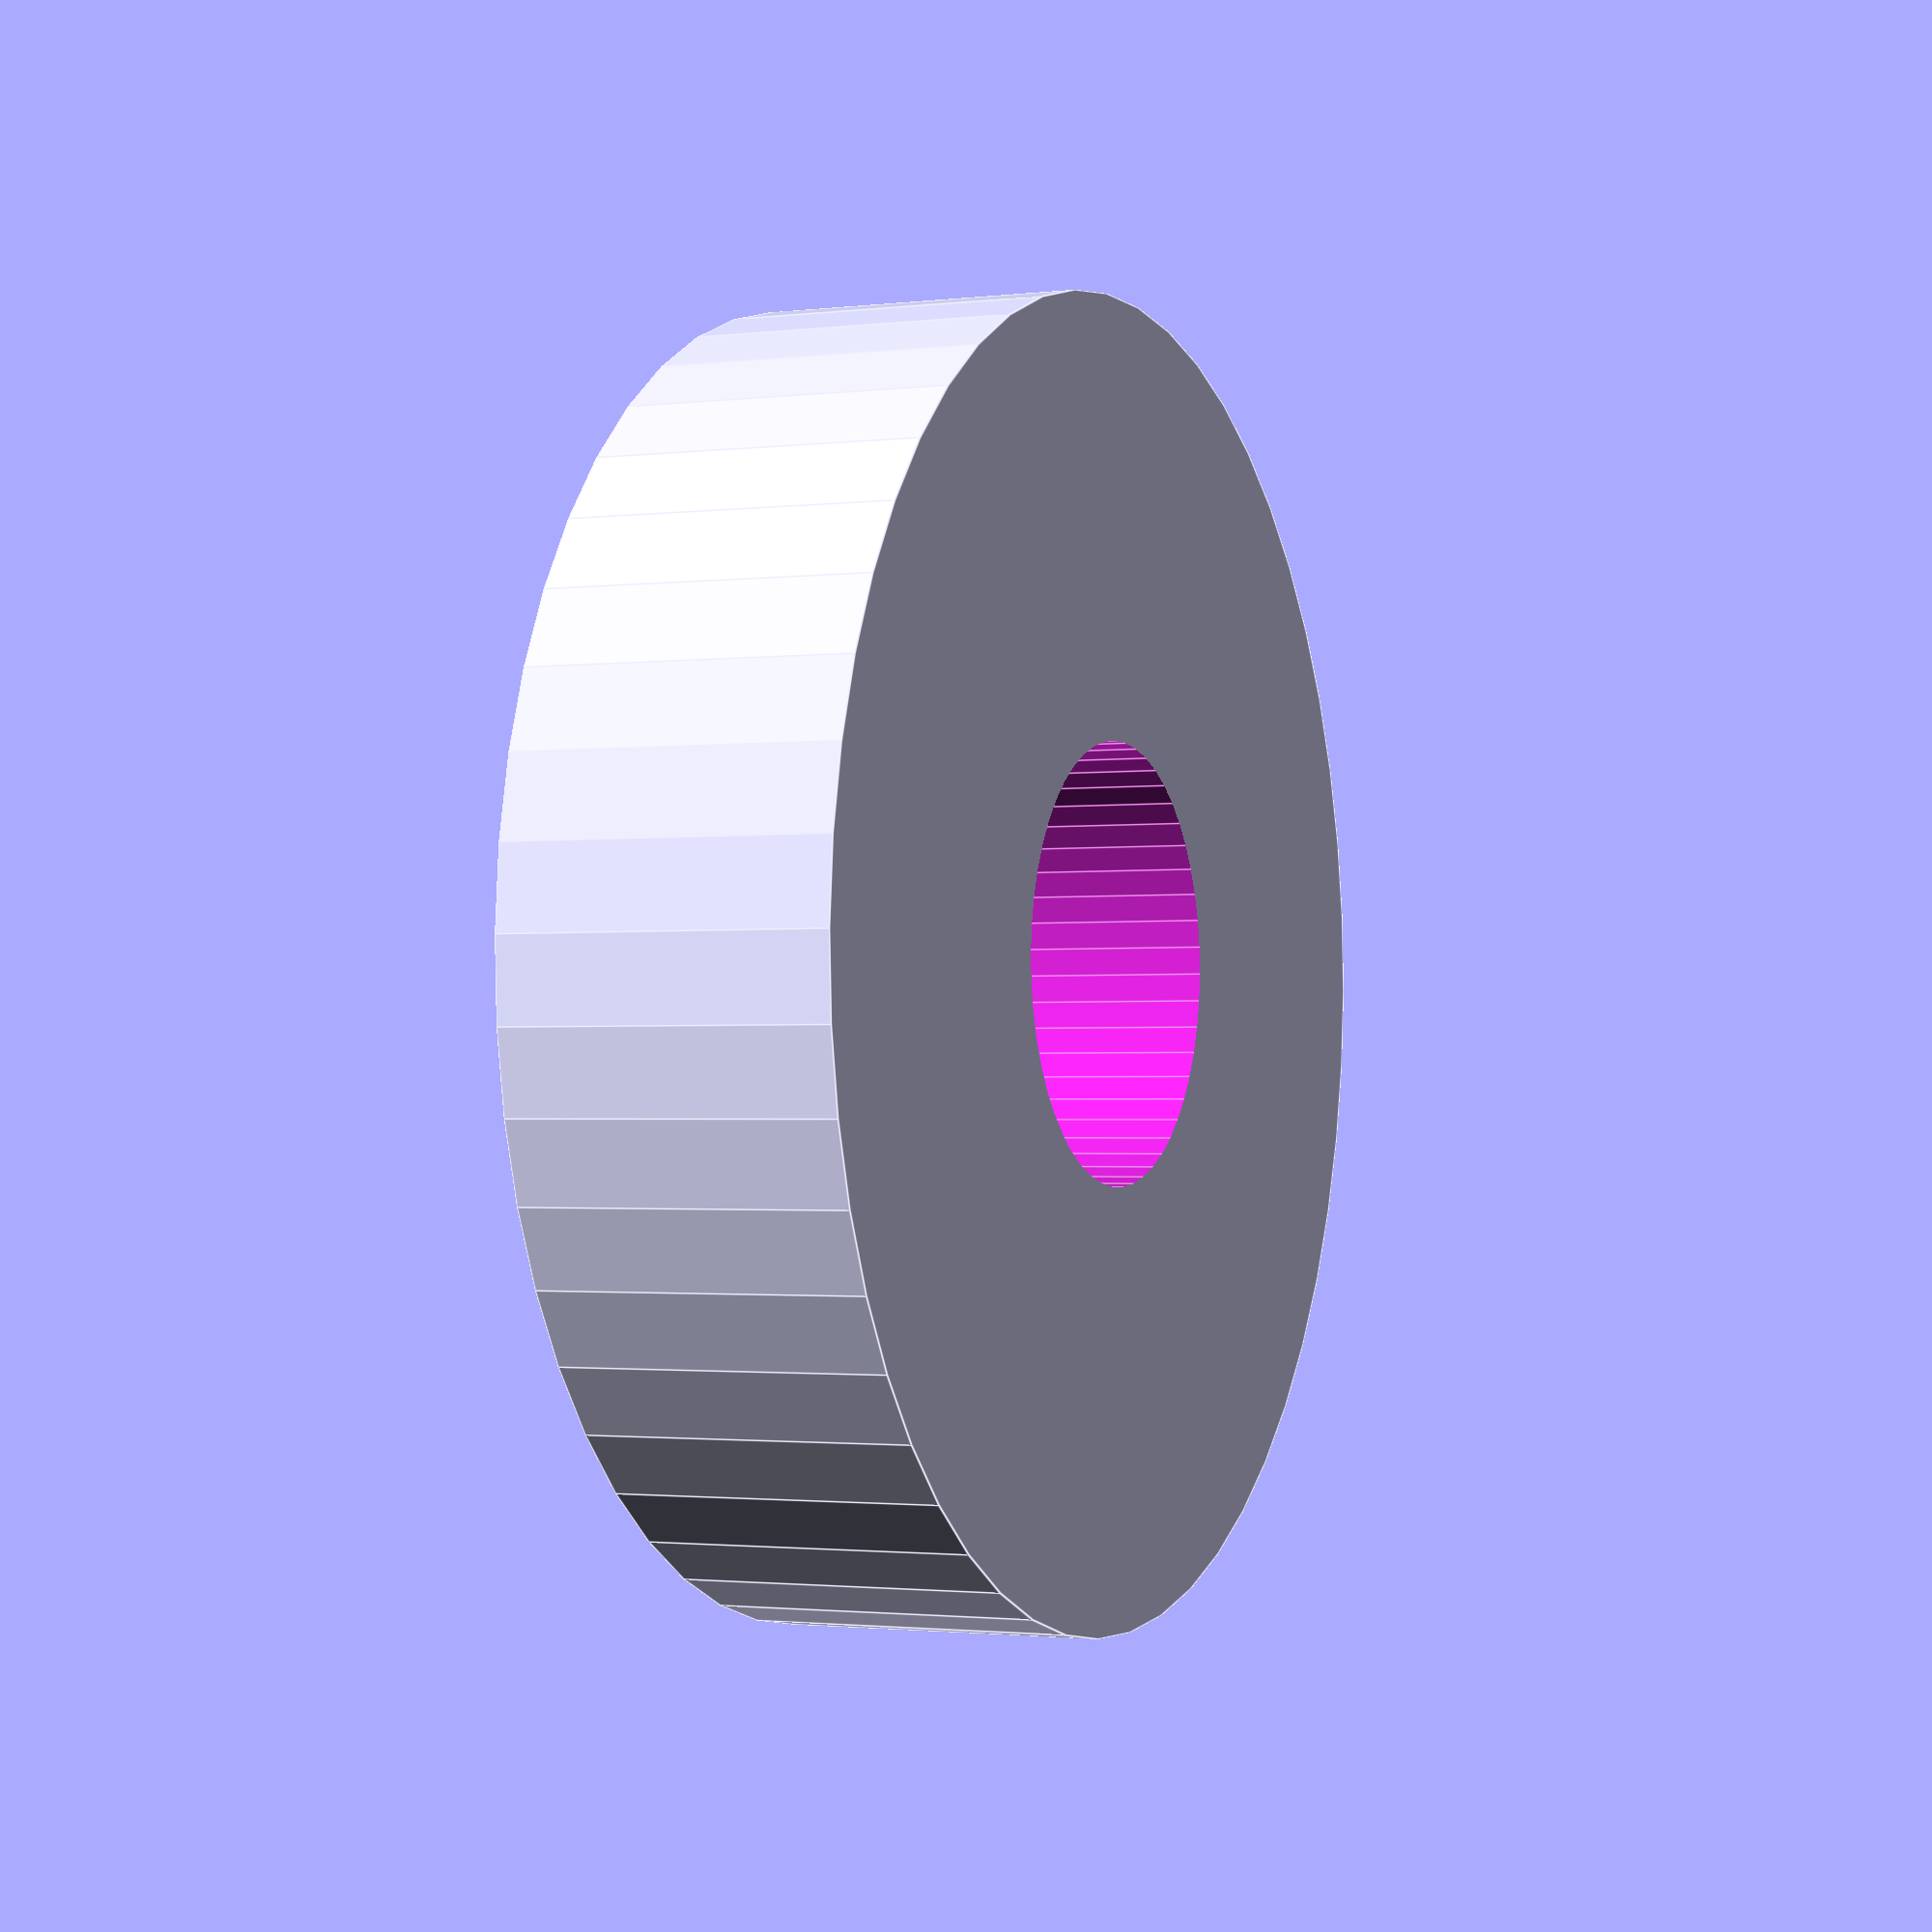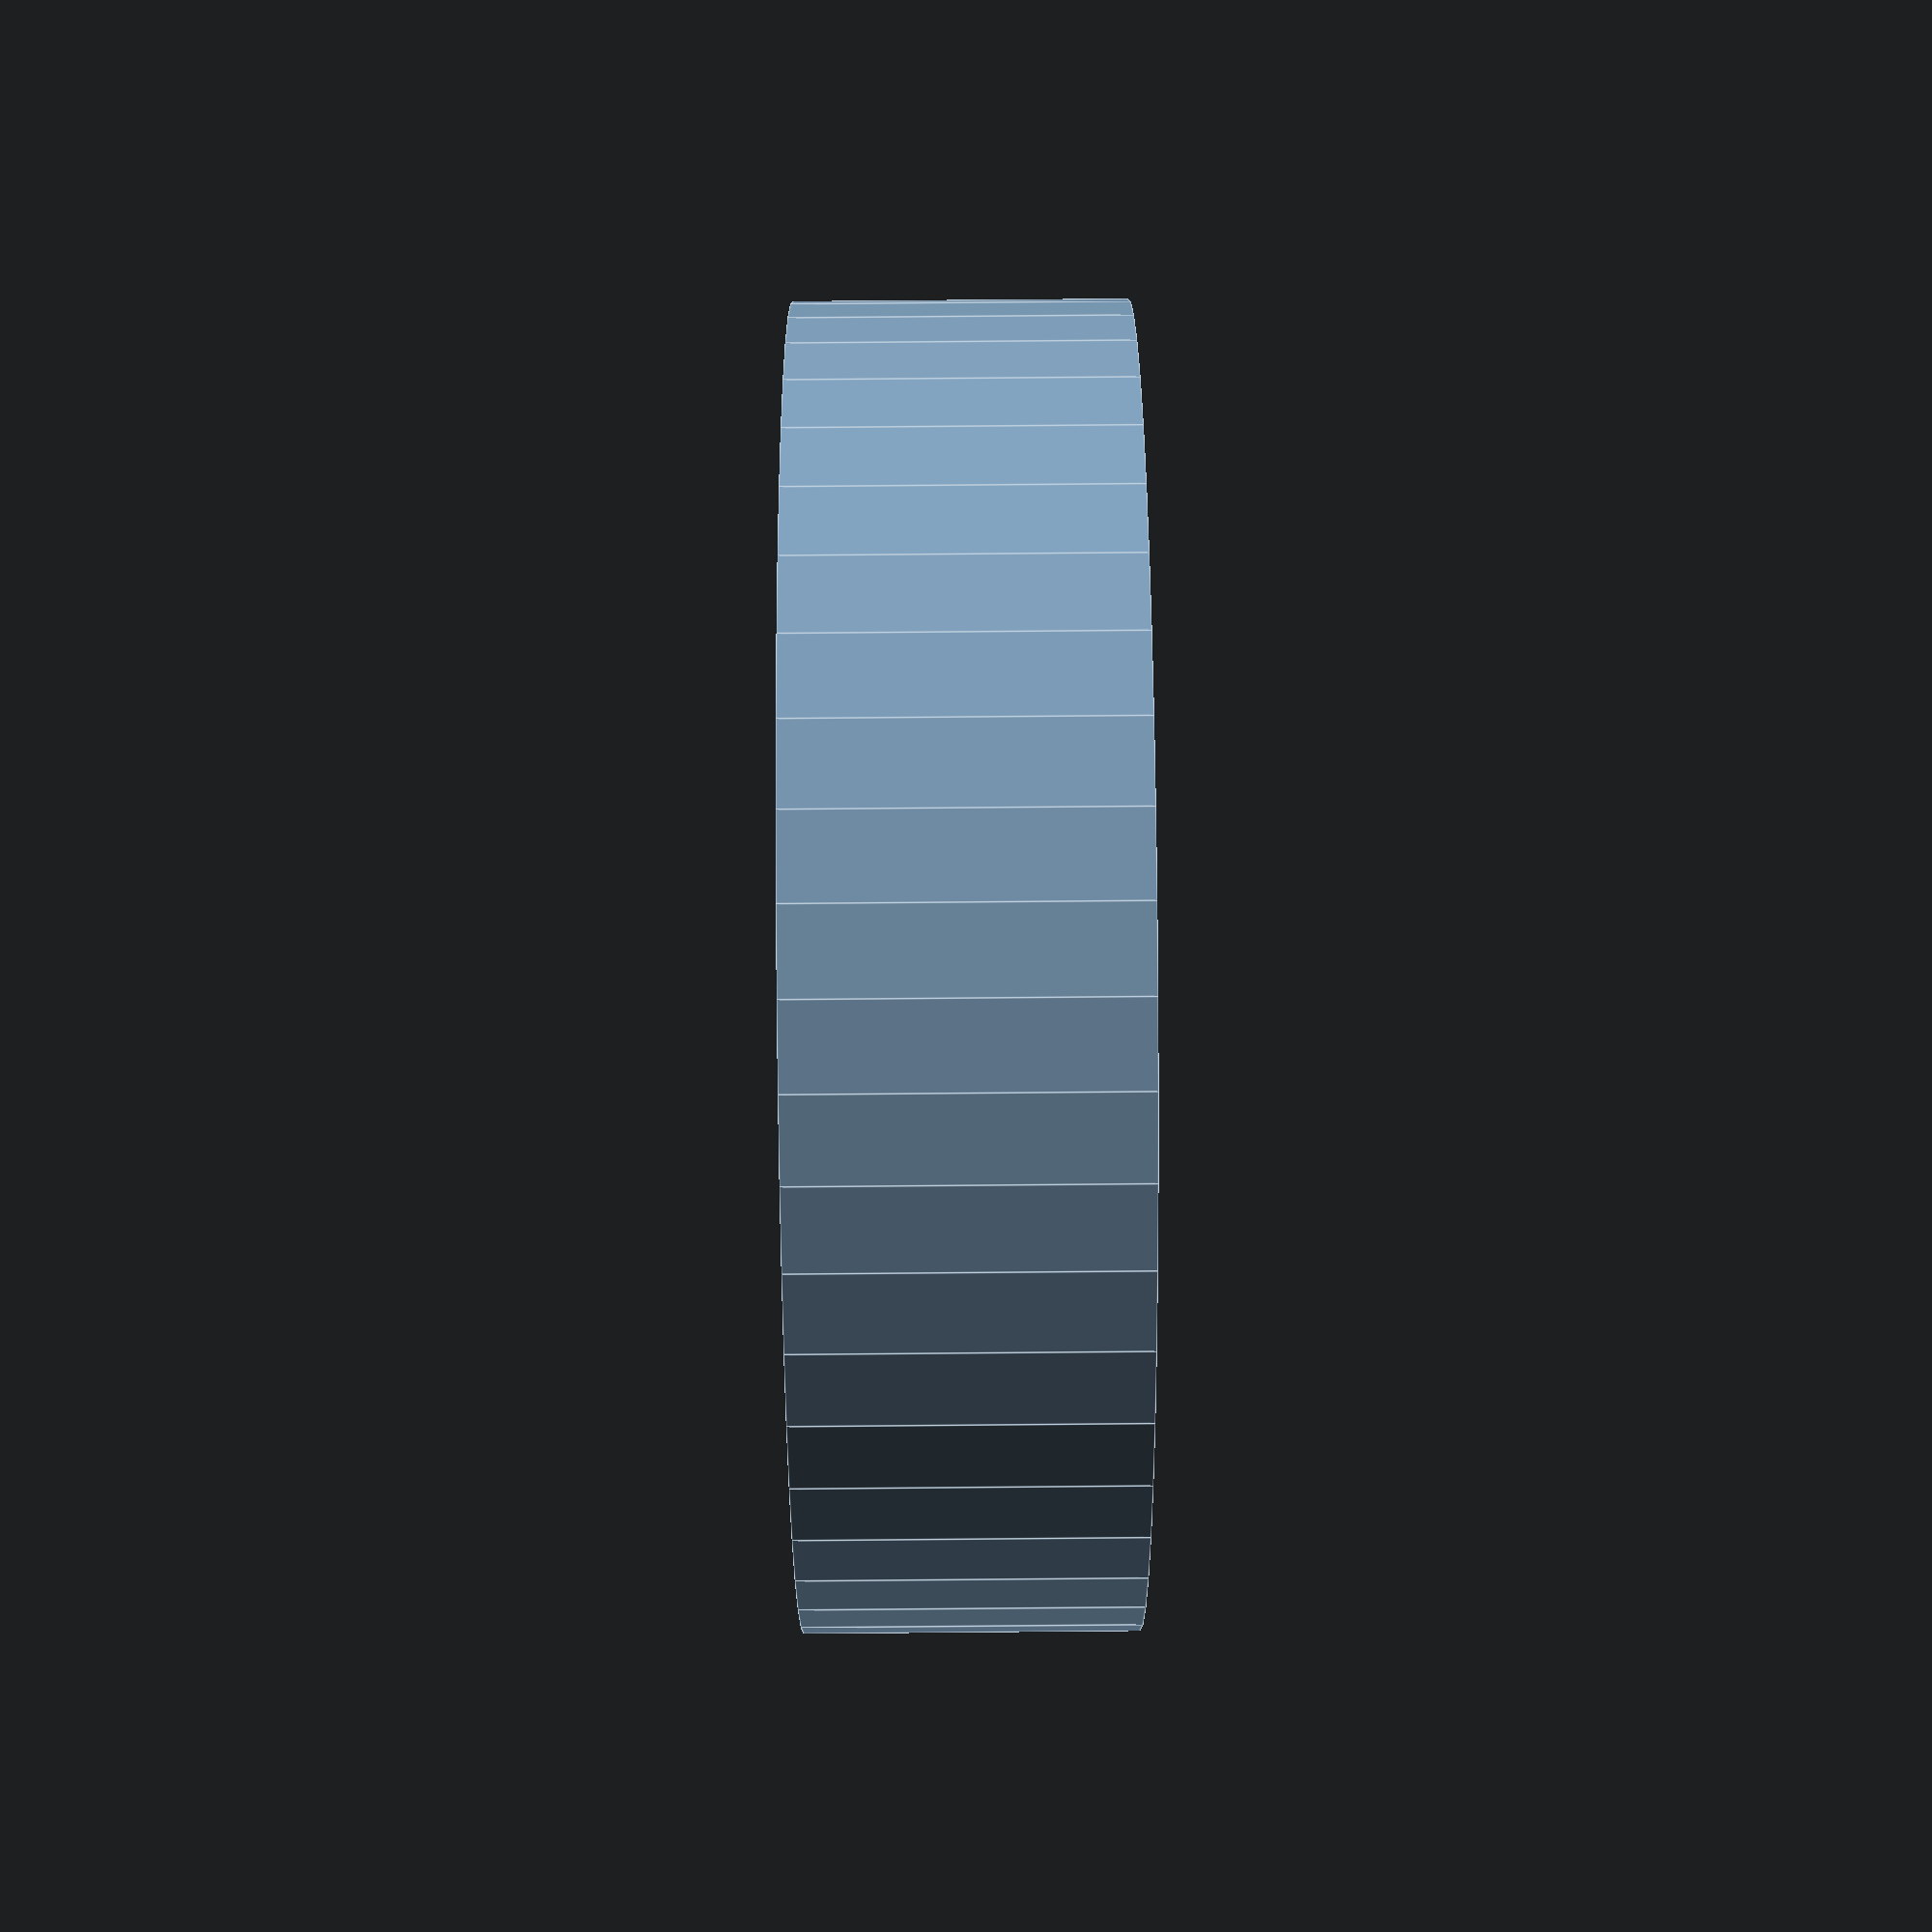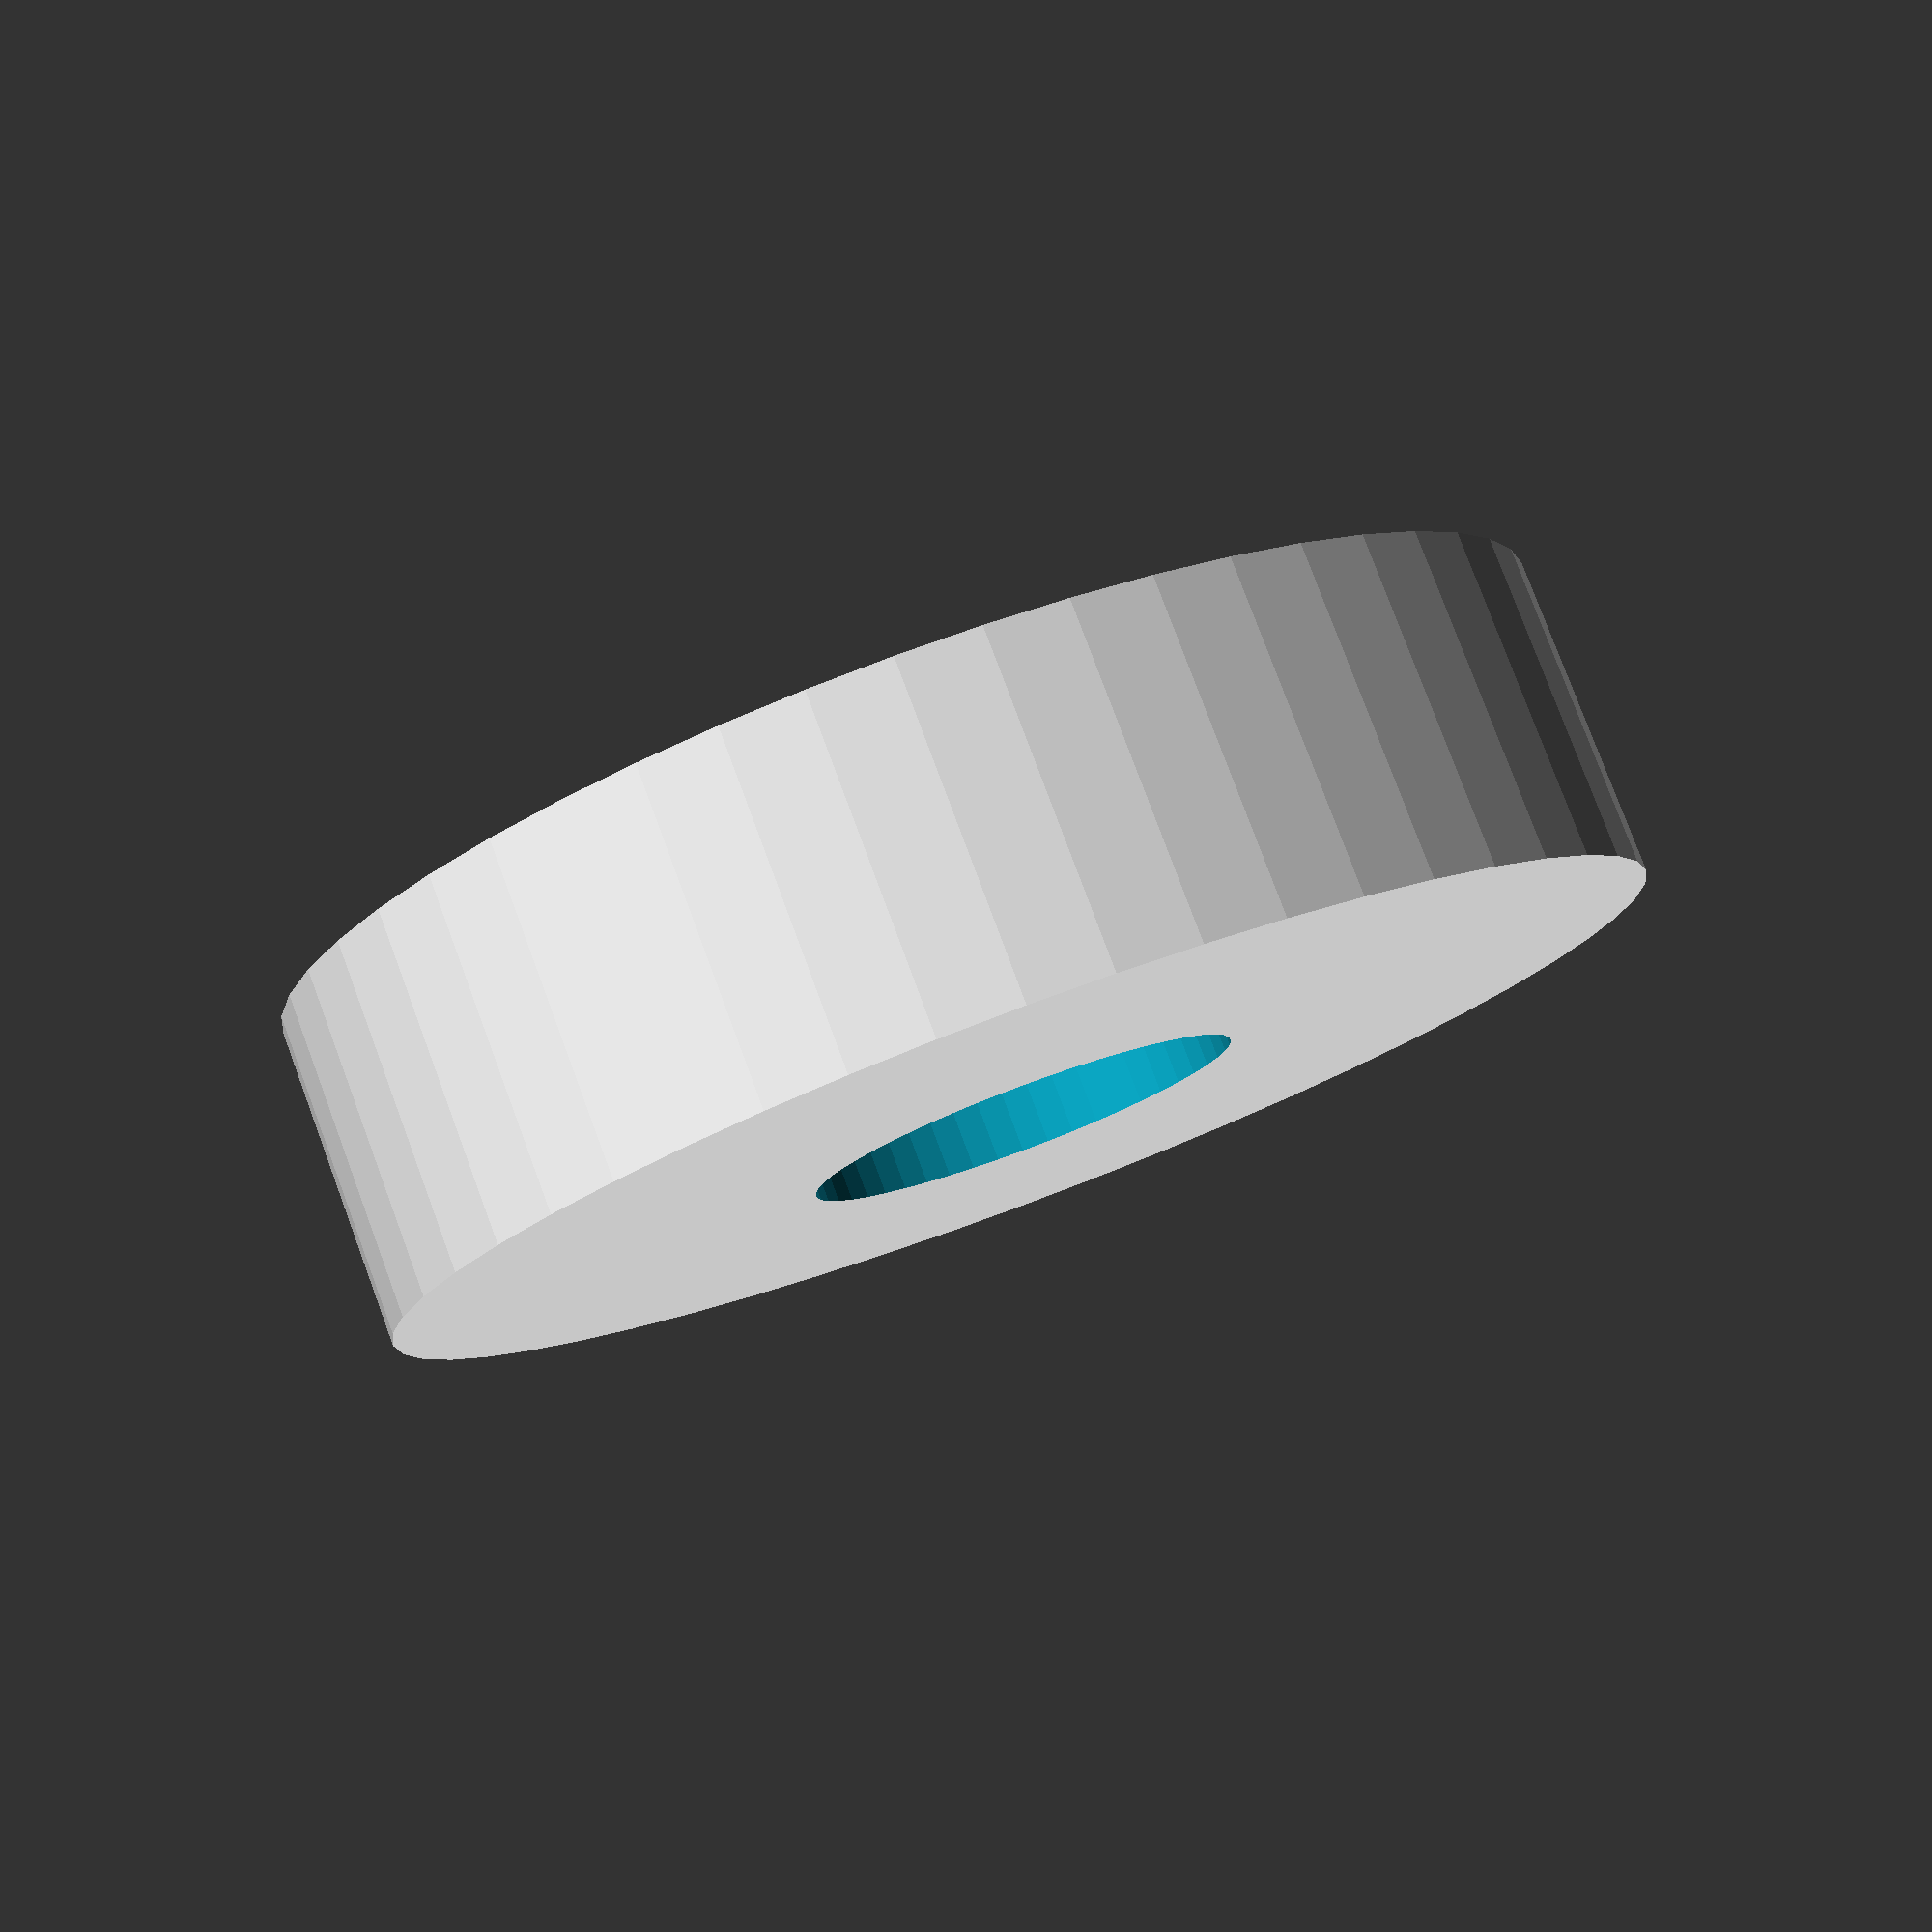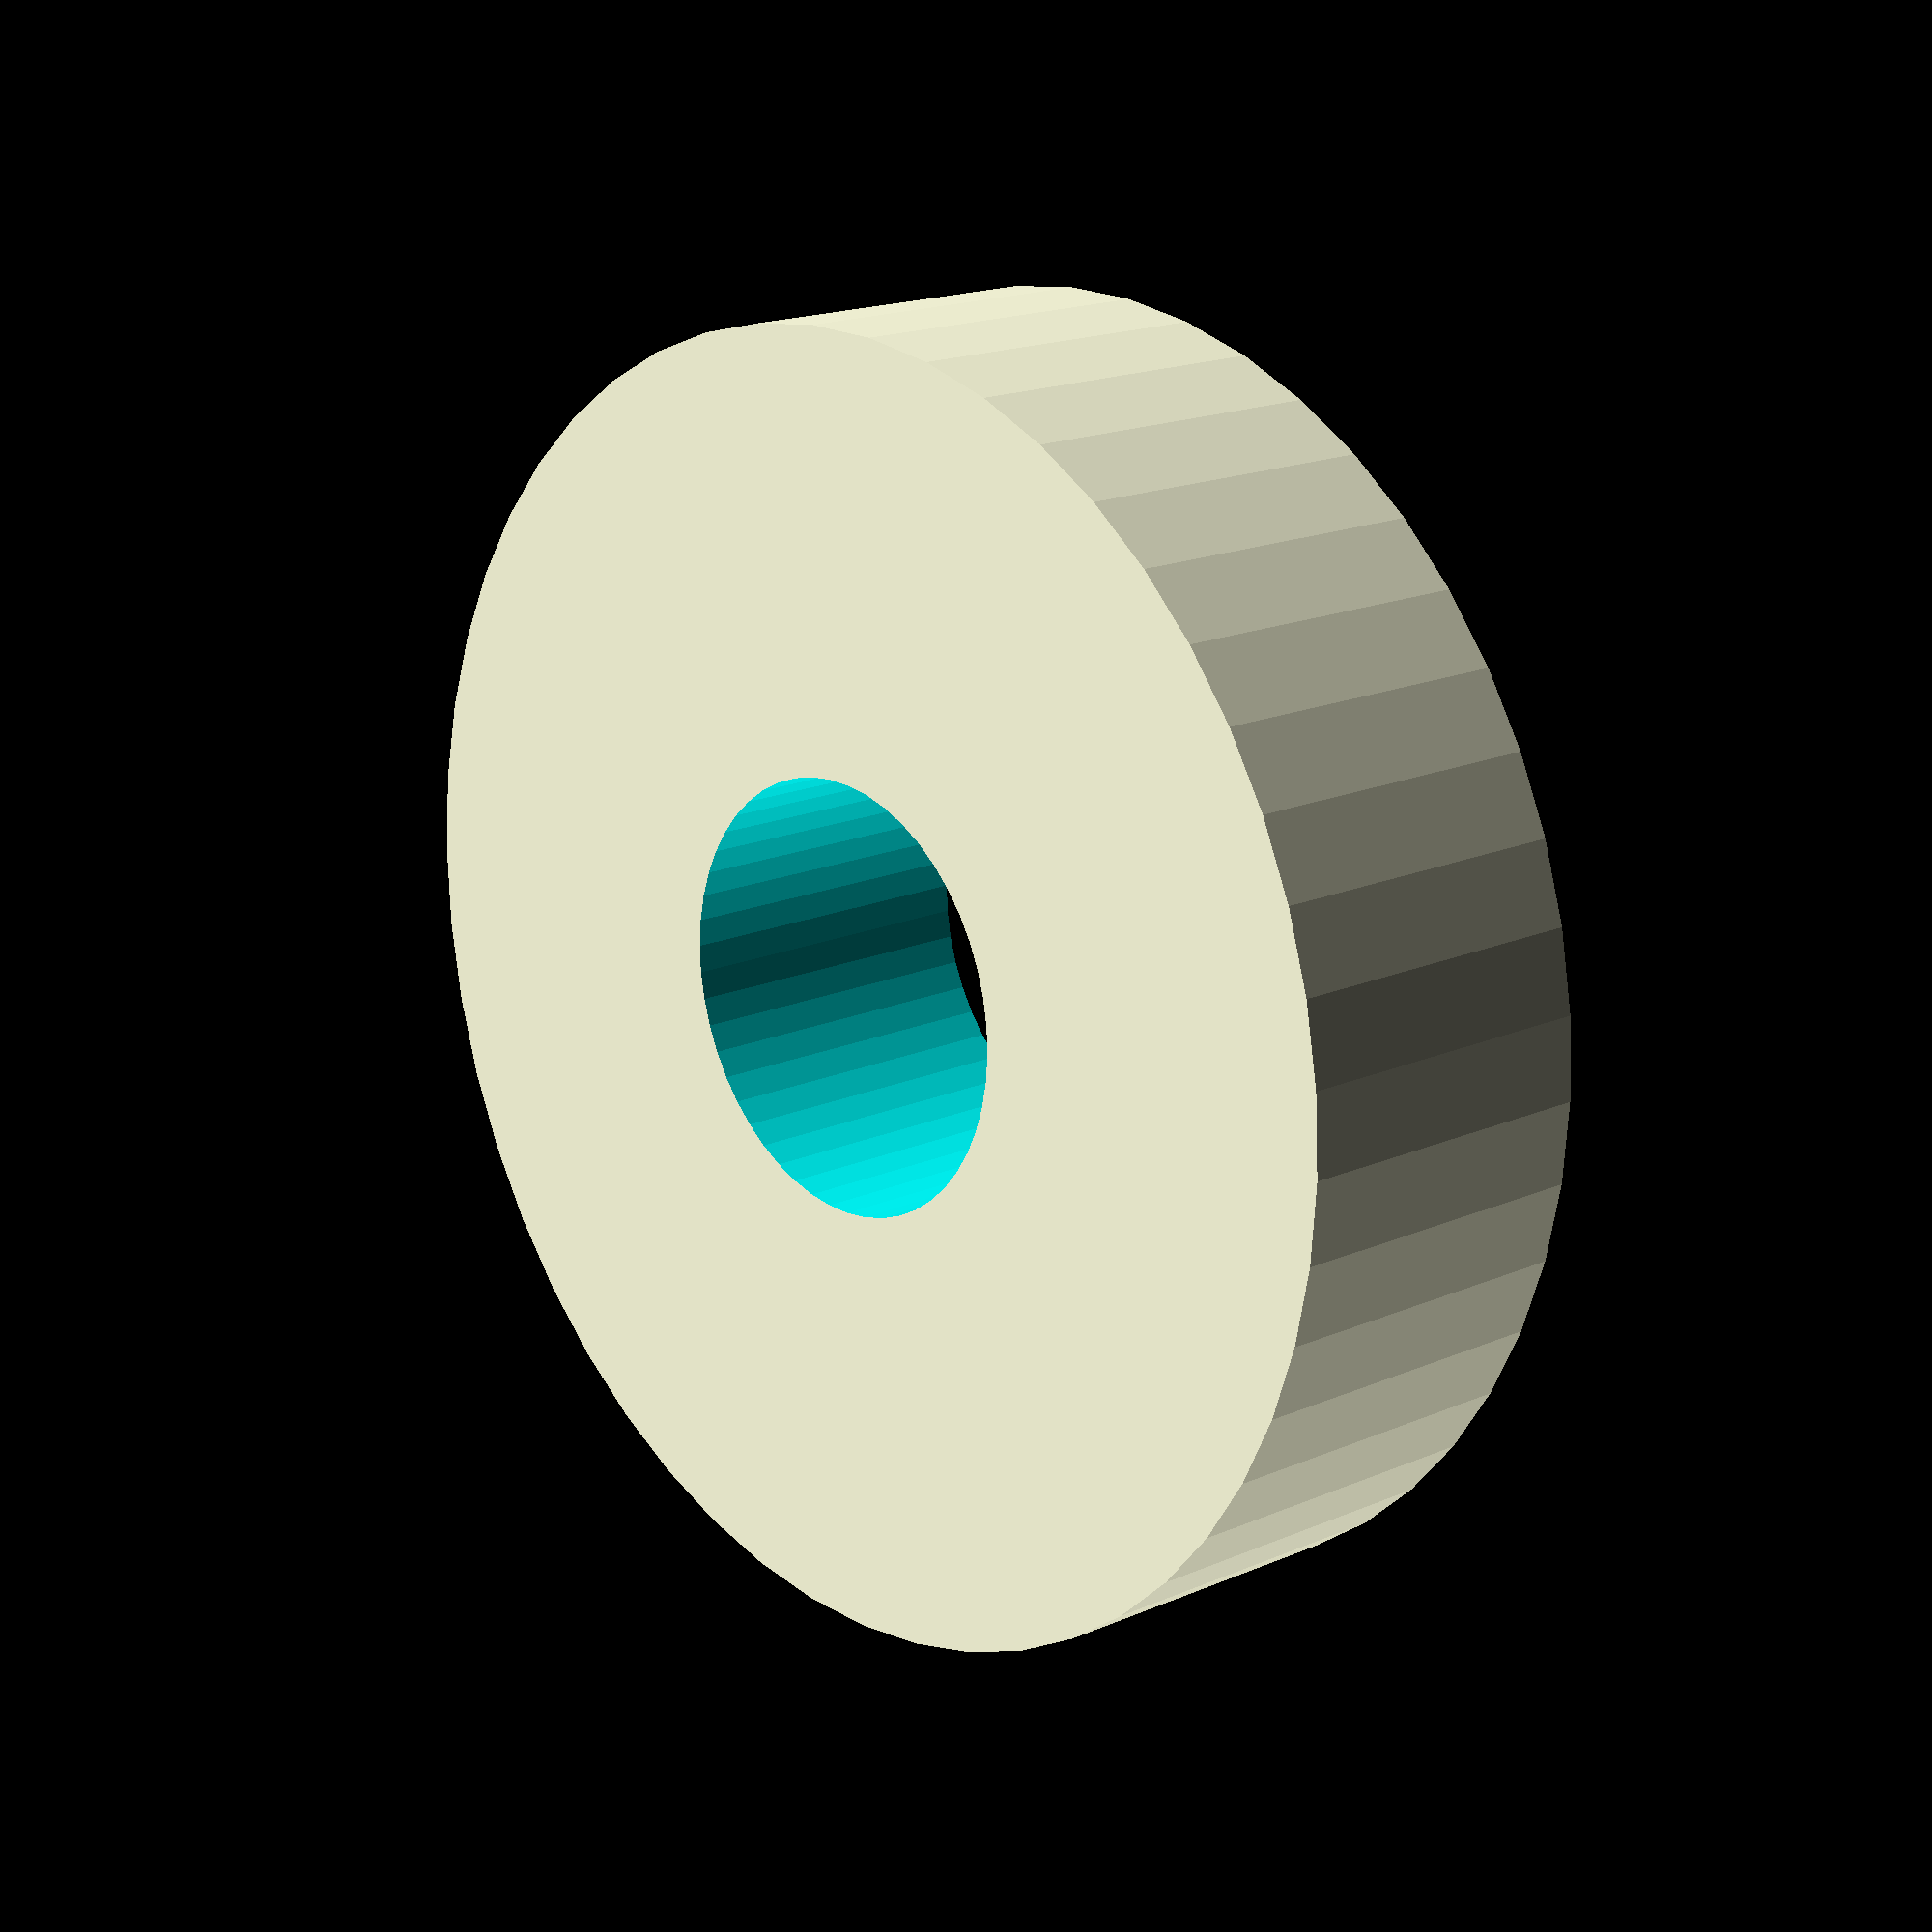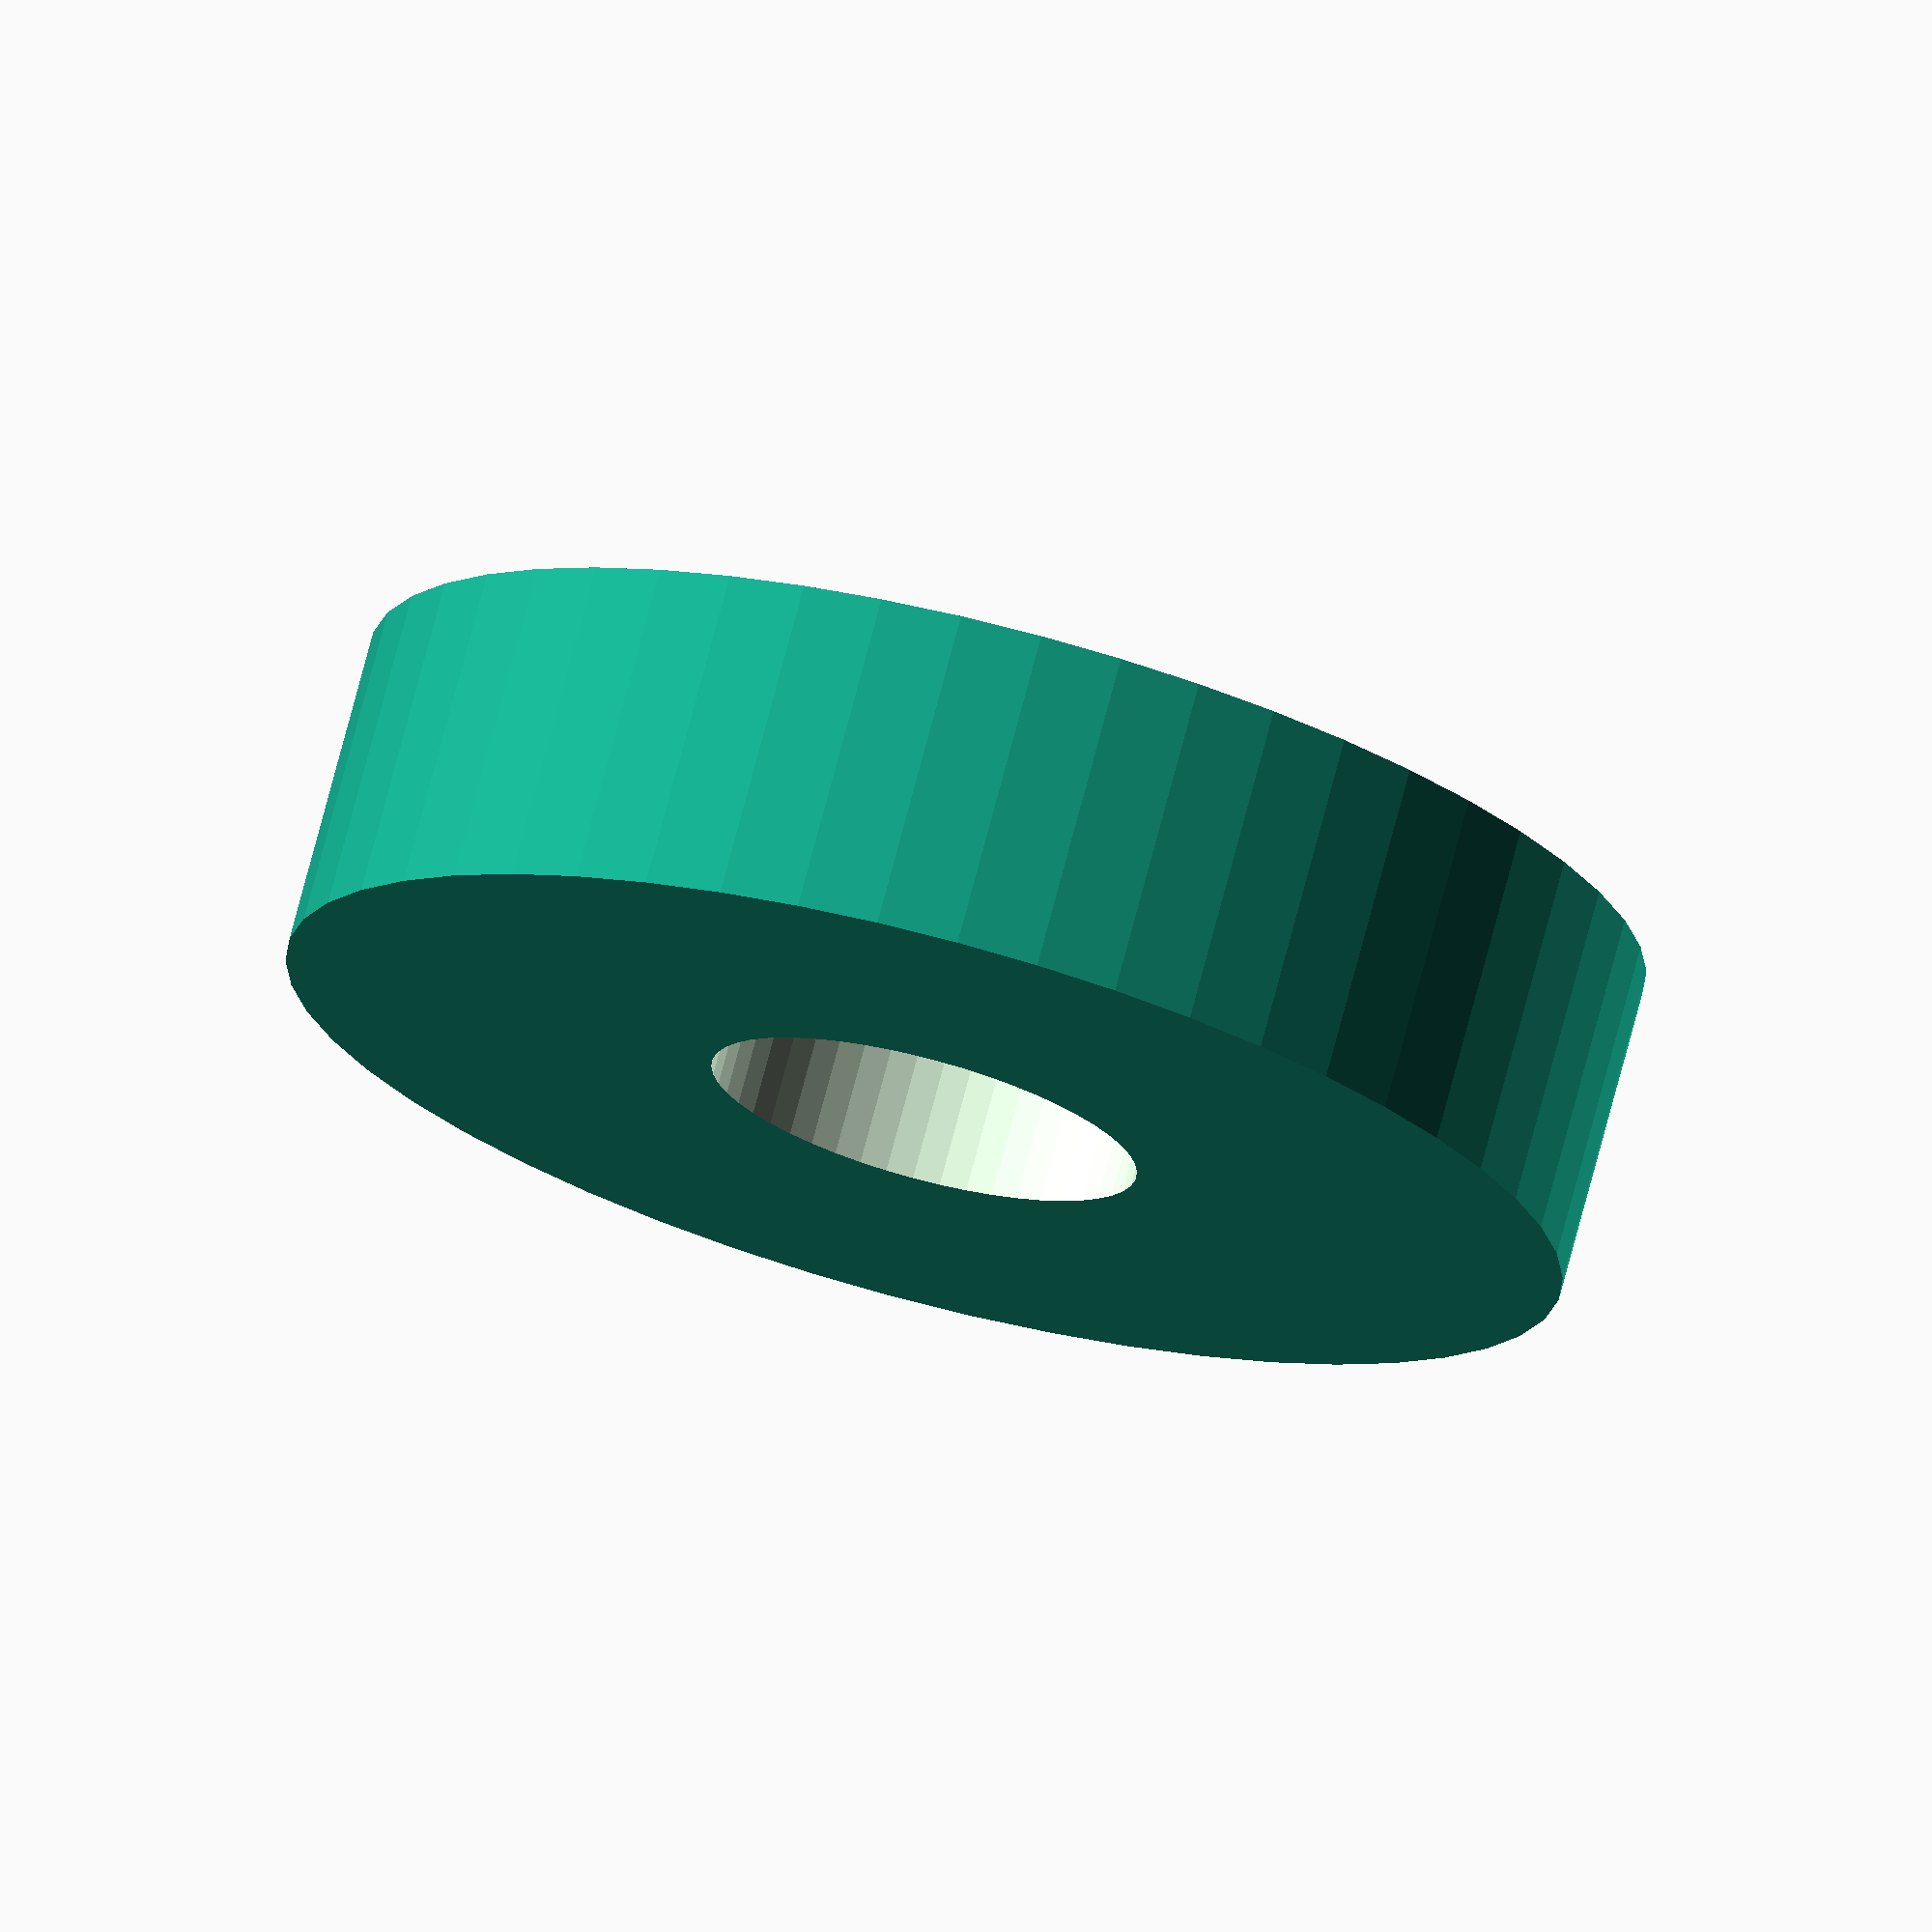
<openscad>
$fn = 50;


difference() {
	union() {
		translate(v = [0, 0, -6.0000000000]) {
			cylinder(h = 12, r = 24.0000000000);
		}
	}
	union() {
		translate(v = [0, 0, -100.0000000000]) {
			cylinder(h = 200, r = 8);
		}
	}
}
</openscad>
<views>
elev=1.7 azim=339.5 roll=294.0 proj=p view=edges
elev=100.2 azim=163.8 roll=270.5 proj=p view=edges
elev=100.5 azim=111.1 roll=200.4 proj=p view=wireframe
elev=342.7 azim=294.3 roll=228.9 proj=p view=solid
elev=106.3 azim=324.6 roll=345.3 proj=o view=solid
</views>
